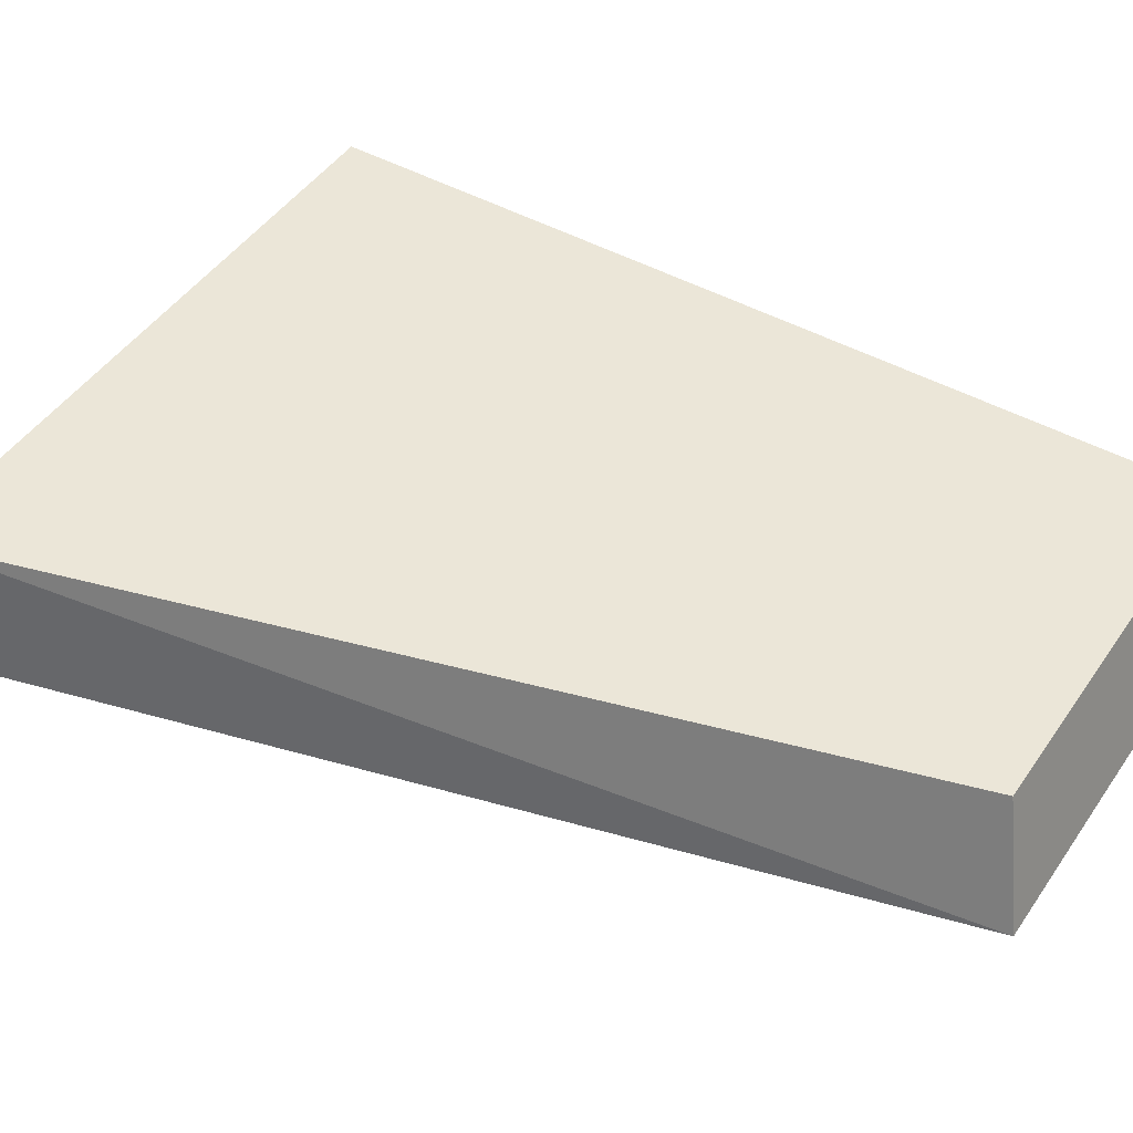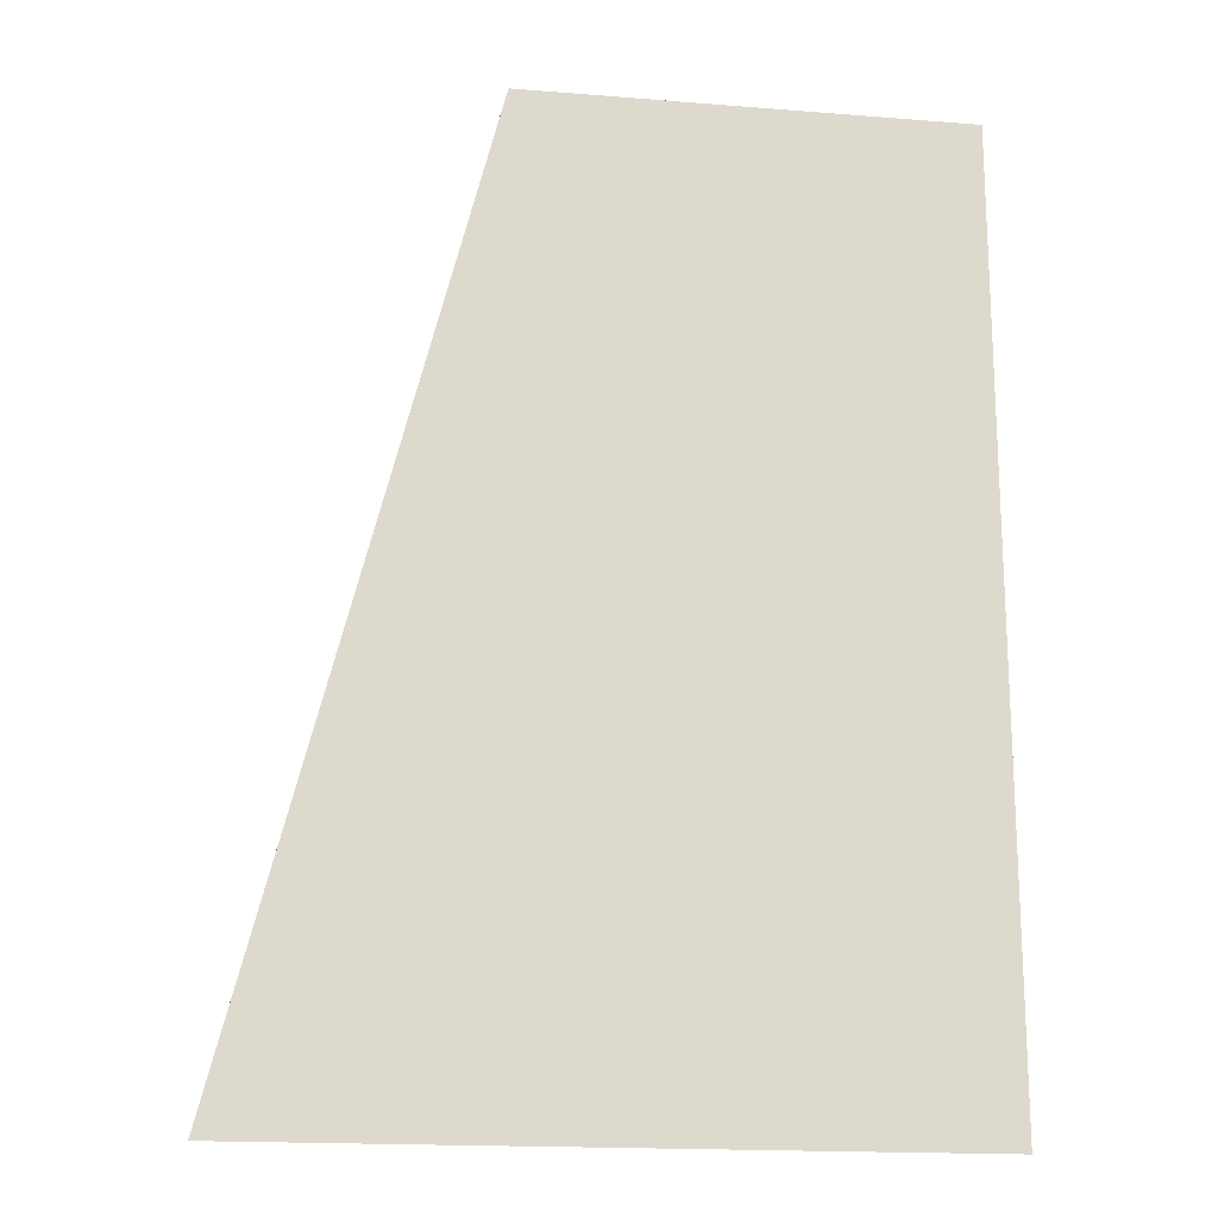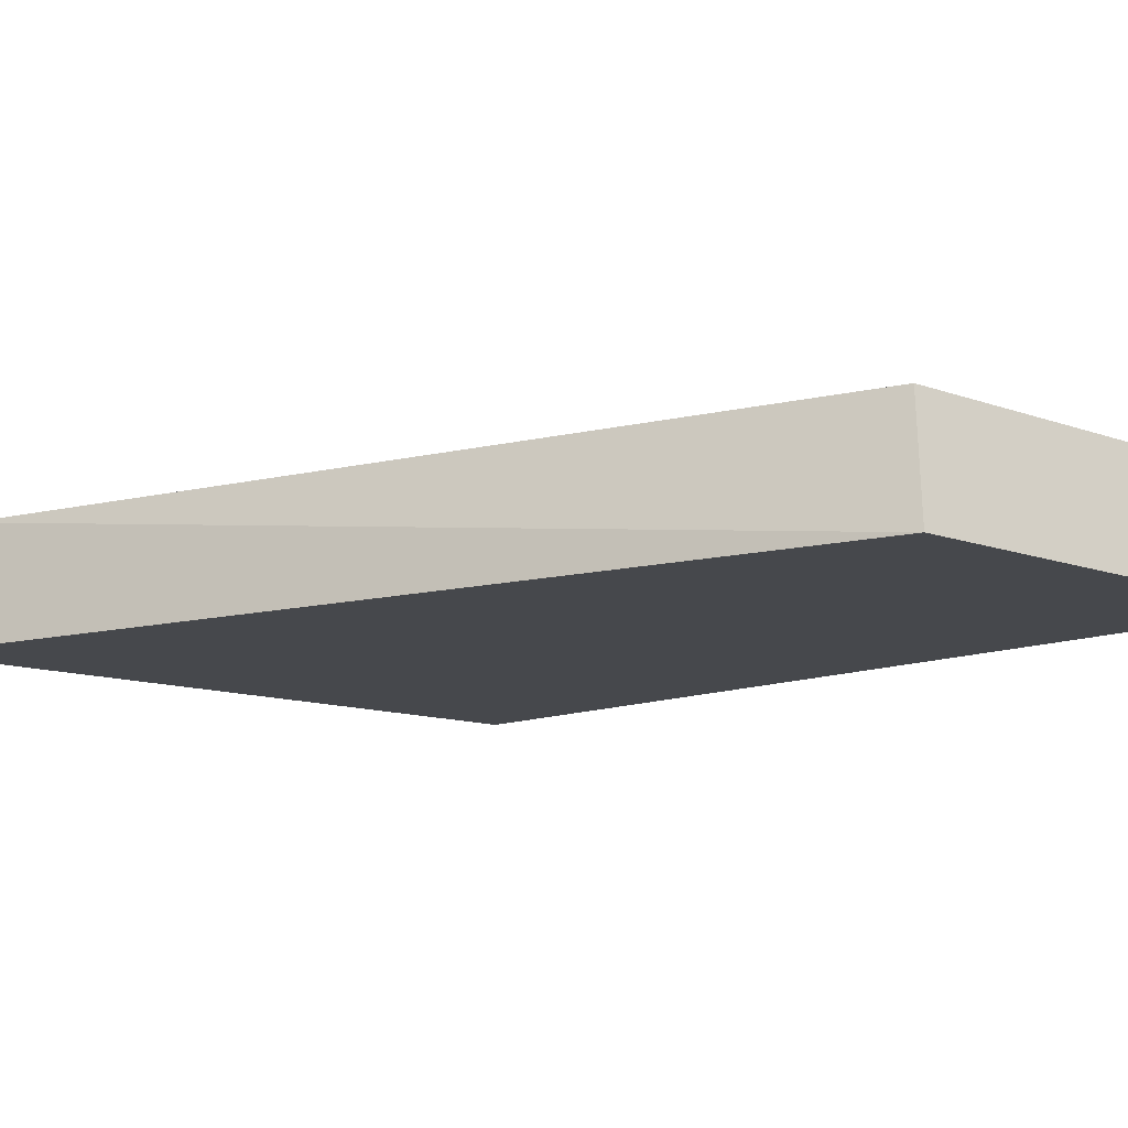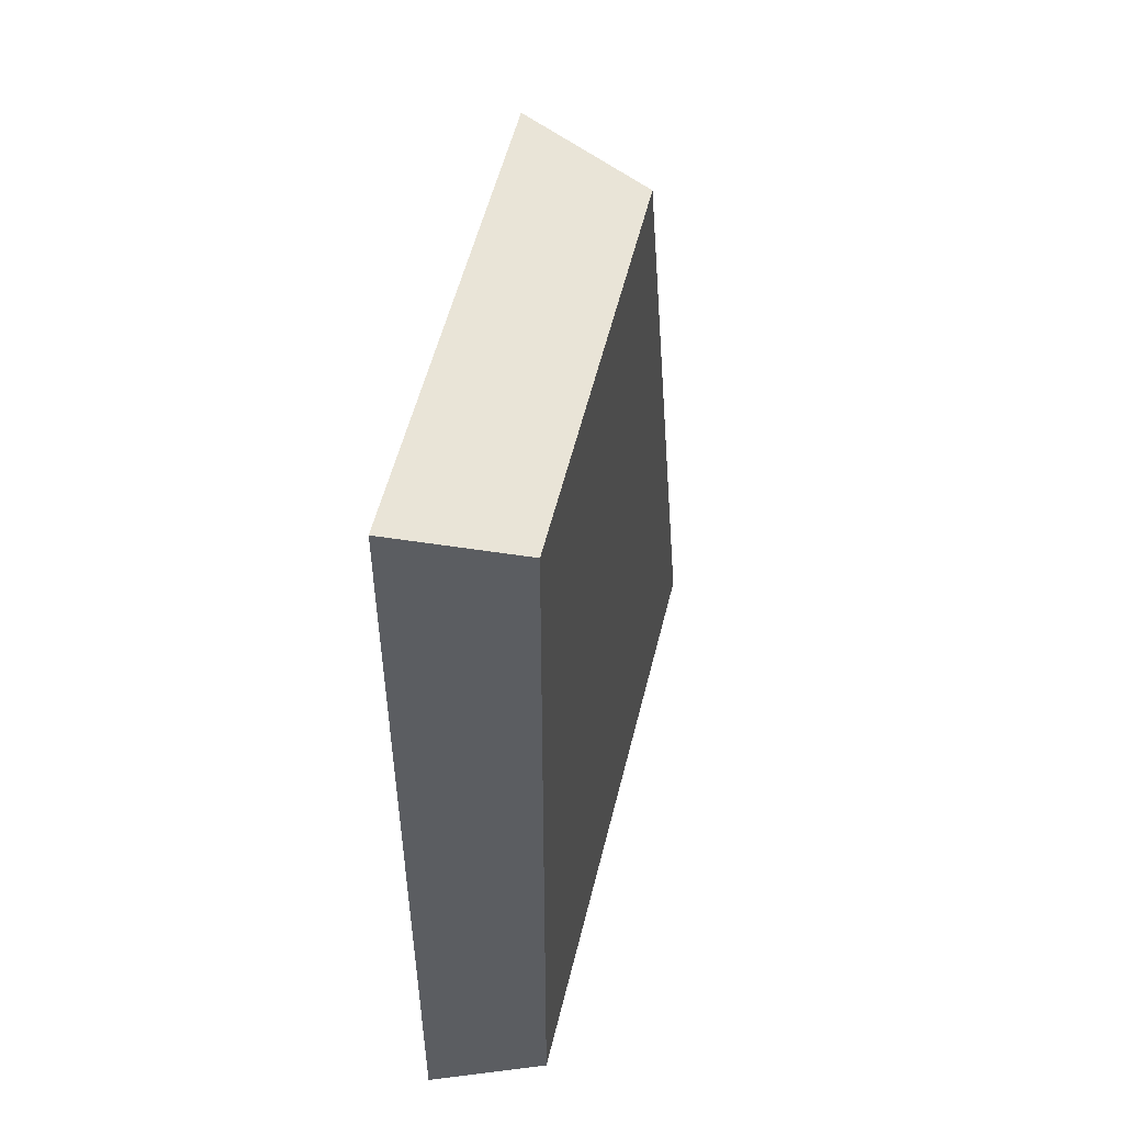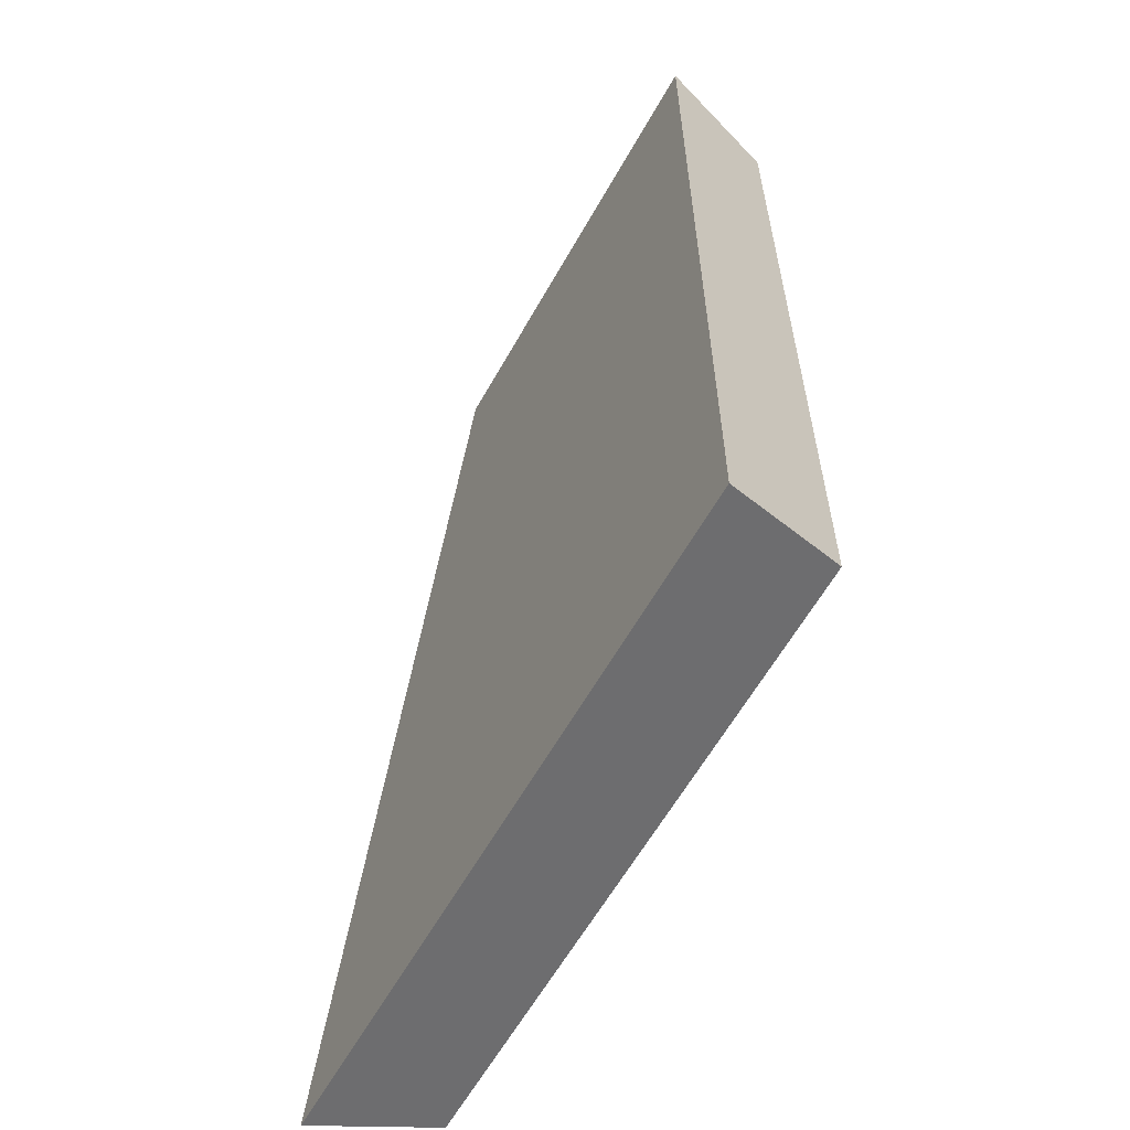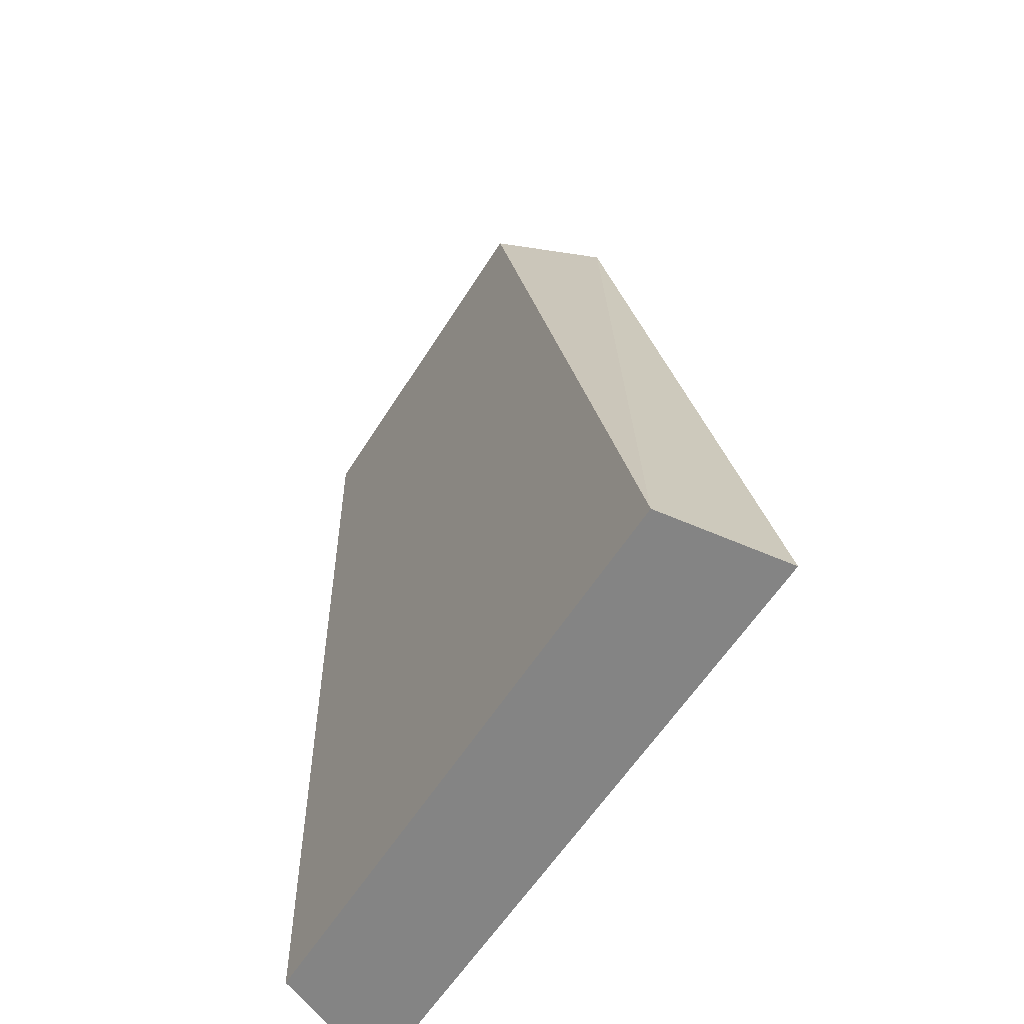
<metadata>
{"format":"obj","ext":"obj","renderer":"f3d","projection":"perspective","resolution":1024,"background":"white","views":[{"elev":46.1,"azim":-57.6,"up":"+Y"},{"elev":-17.6,"azim":-8.9,"up":"+Z"},{"elev":-11.1,"azim":-43.1,"up":"+Y"},{"elev":54.0,"azim":103.6,"up":"+Z"},{"elev":-61.0,"azim":60.7,"up":"+Z"},{"elev":-56.3,"azim":-121.2,"up":"+Z"}]}
</metadata>
<code>
g Rock_Tile_m_15_Collider
v 0.01174 0 0.2
v 0.0249 0.05 0.1868
v -0.09053 0 -0.2
v -0.07737 0.05 -0.1868
v 0.2 0 0.2
v 0.1868 0.05 0.1868
v 0.2 0 -0.2
v 0.1868 0.05 -0.1868
f 4 1 2
f 8 3 4
f 6 7 8
f 2 5 6
f 1 7 5
f 8 2 6
f 4 3 1
f 8 7 3
f 6 5 7
f 2 1 5
f 1 3 7
f 8 4 2

</code>
